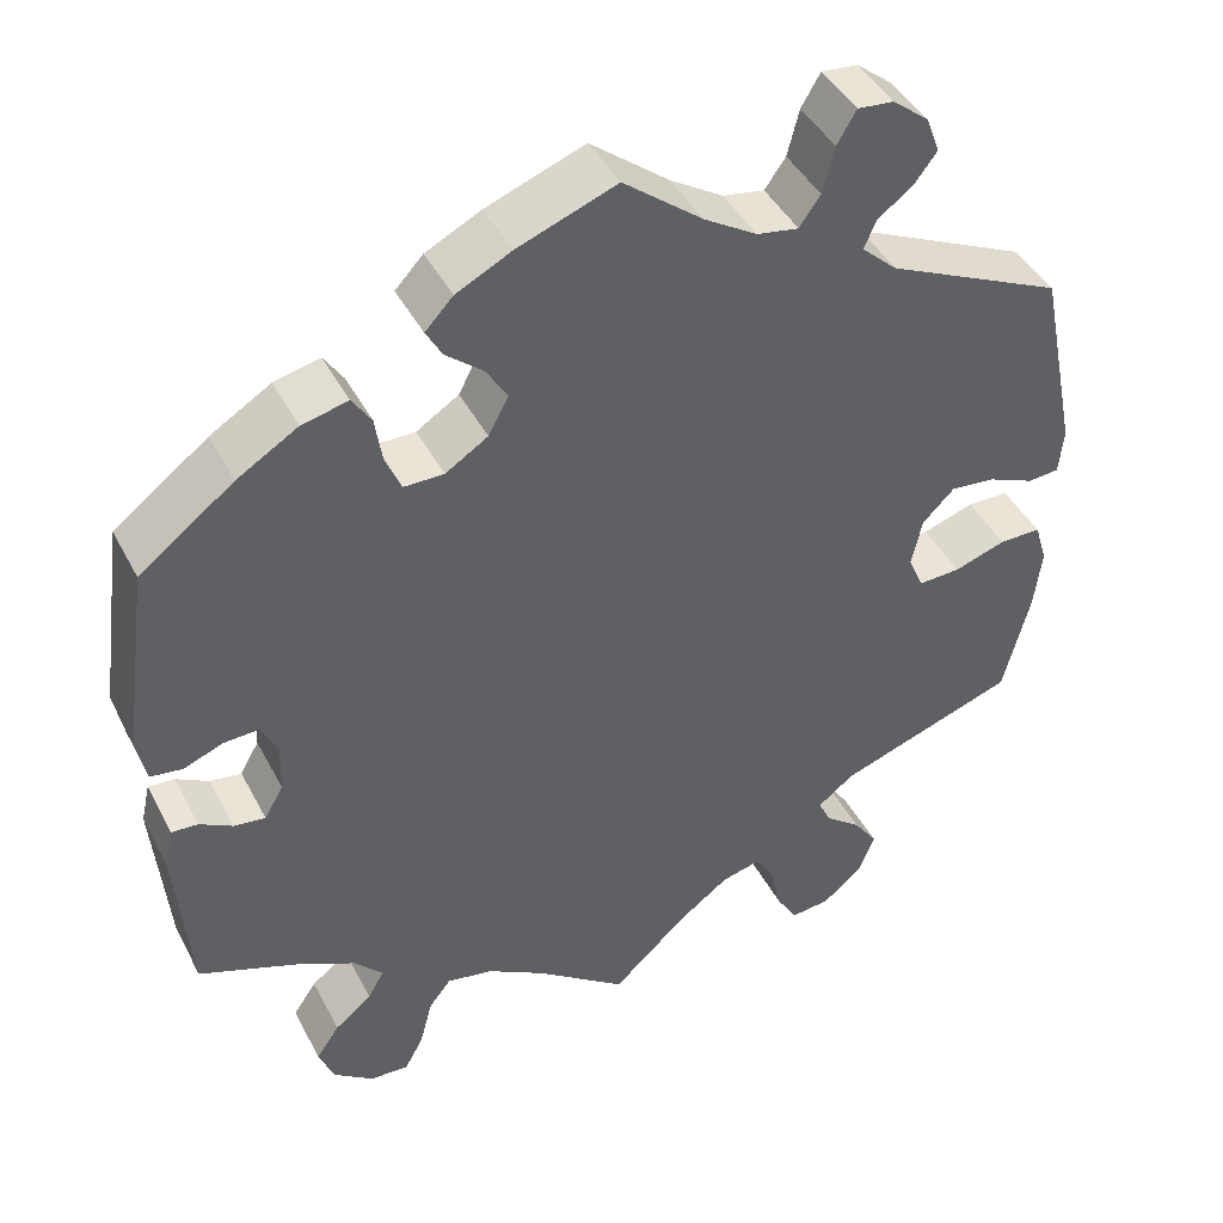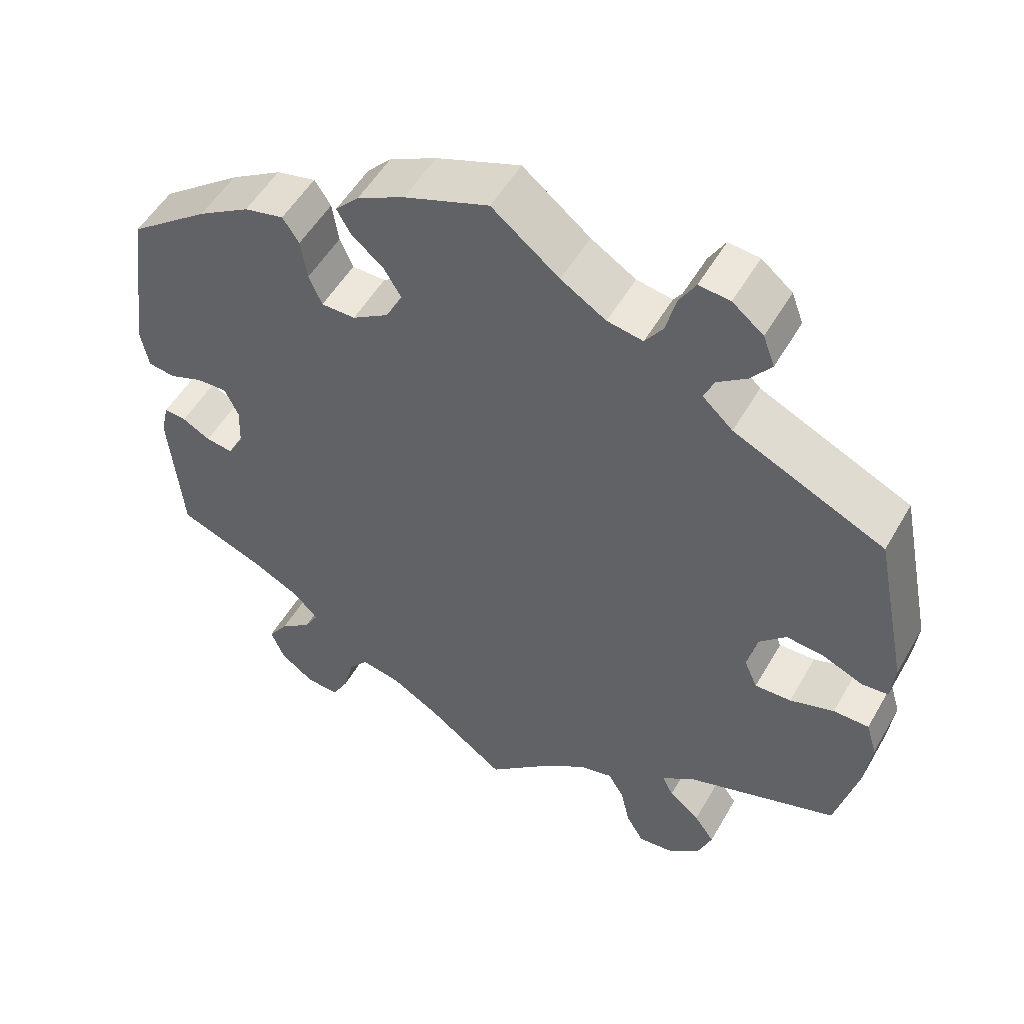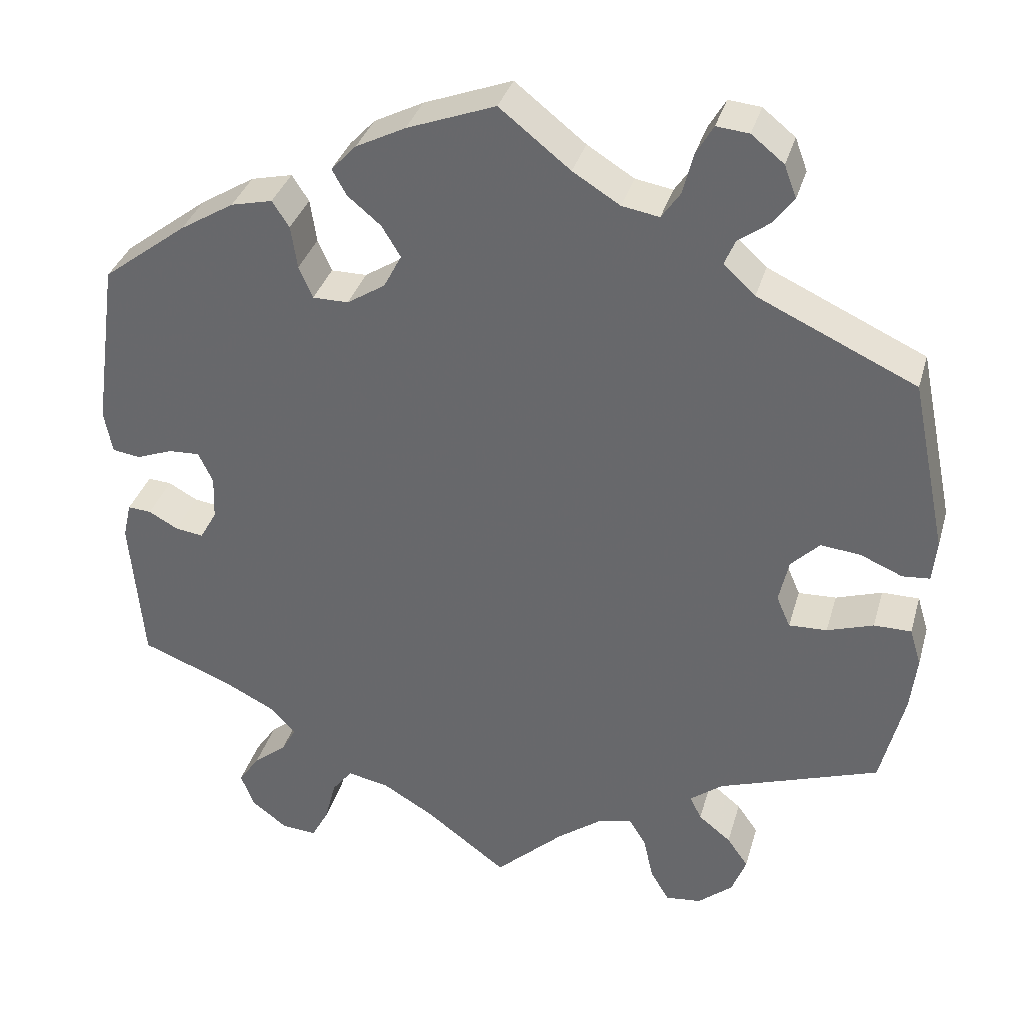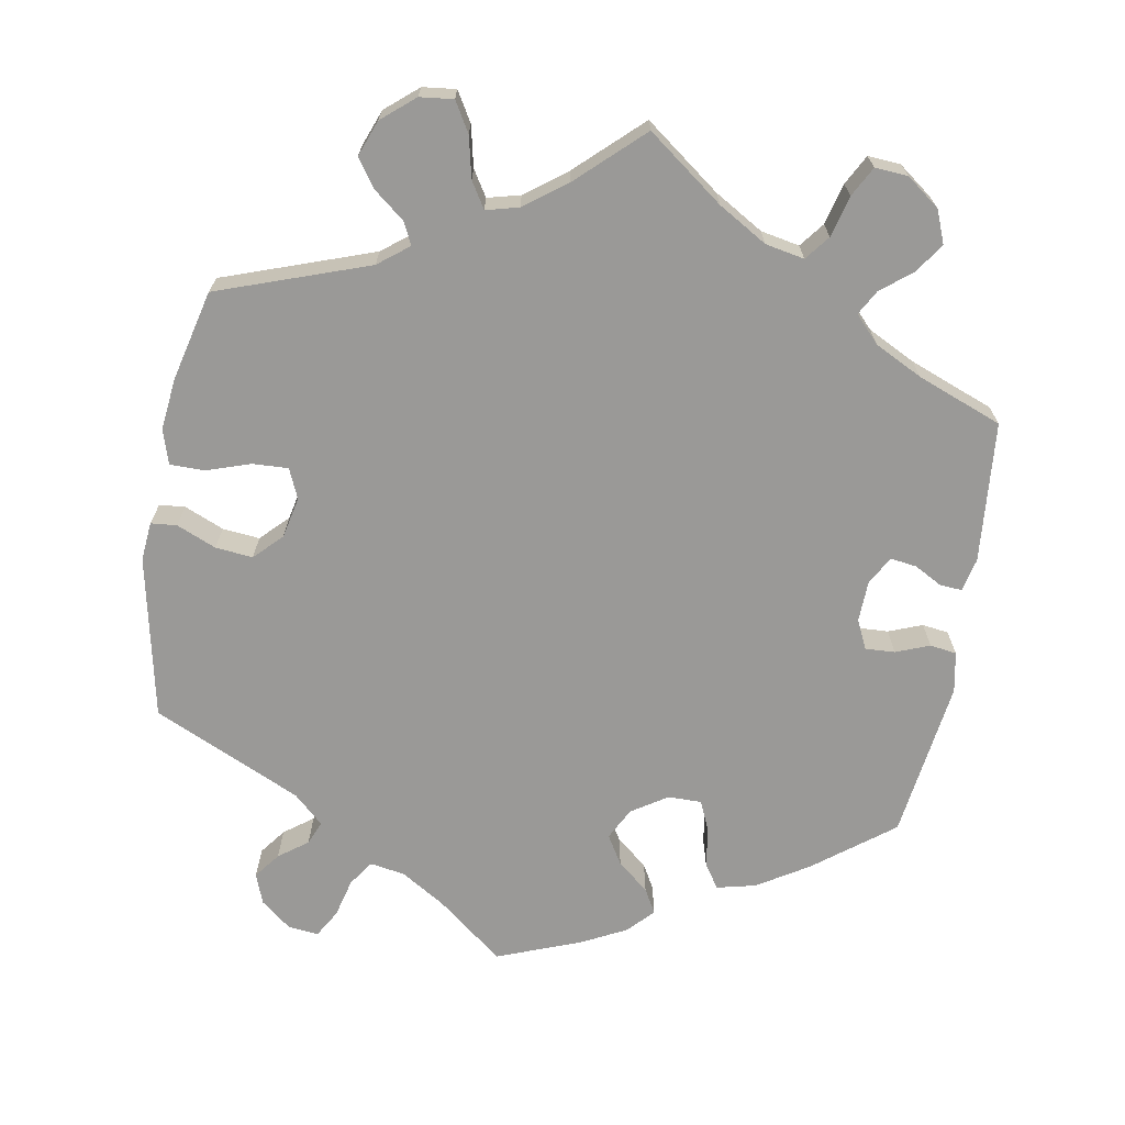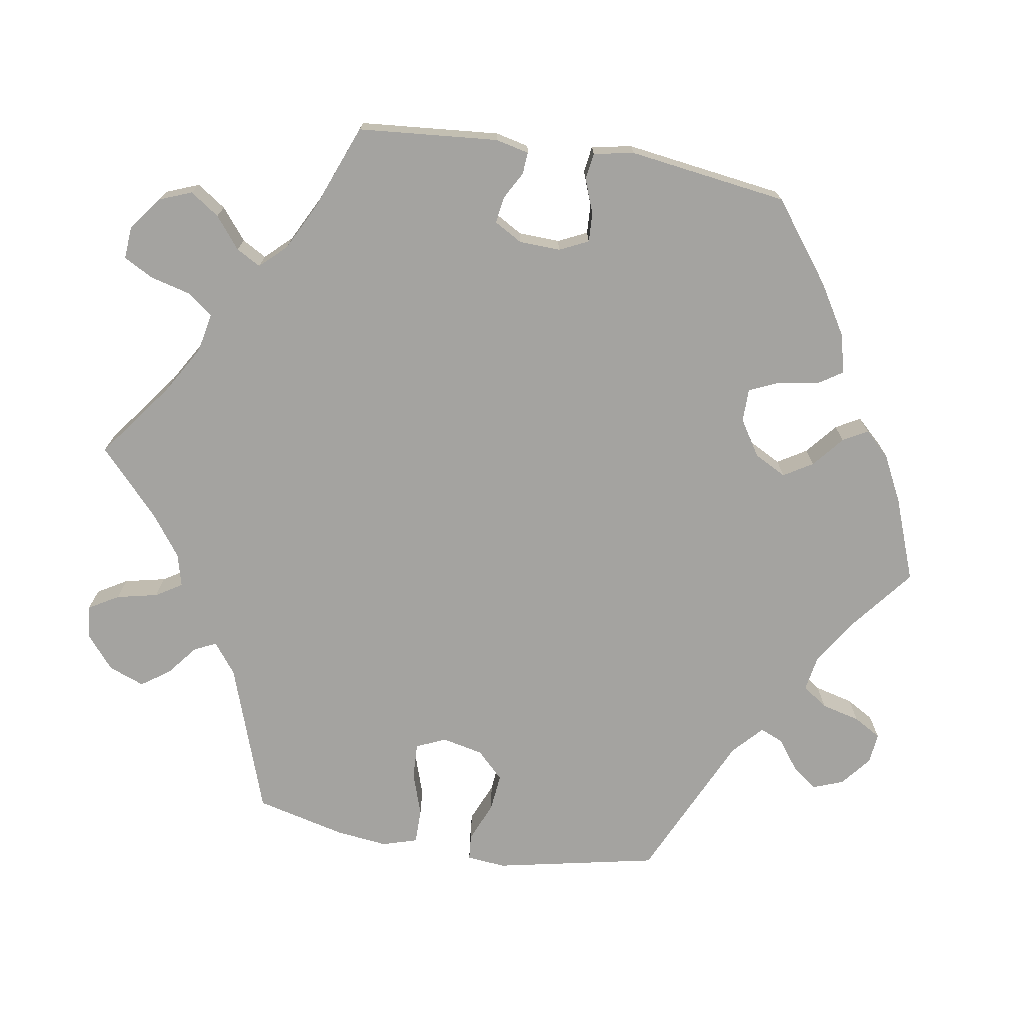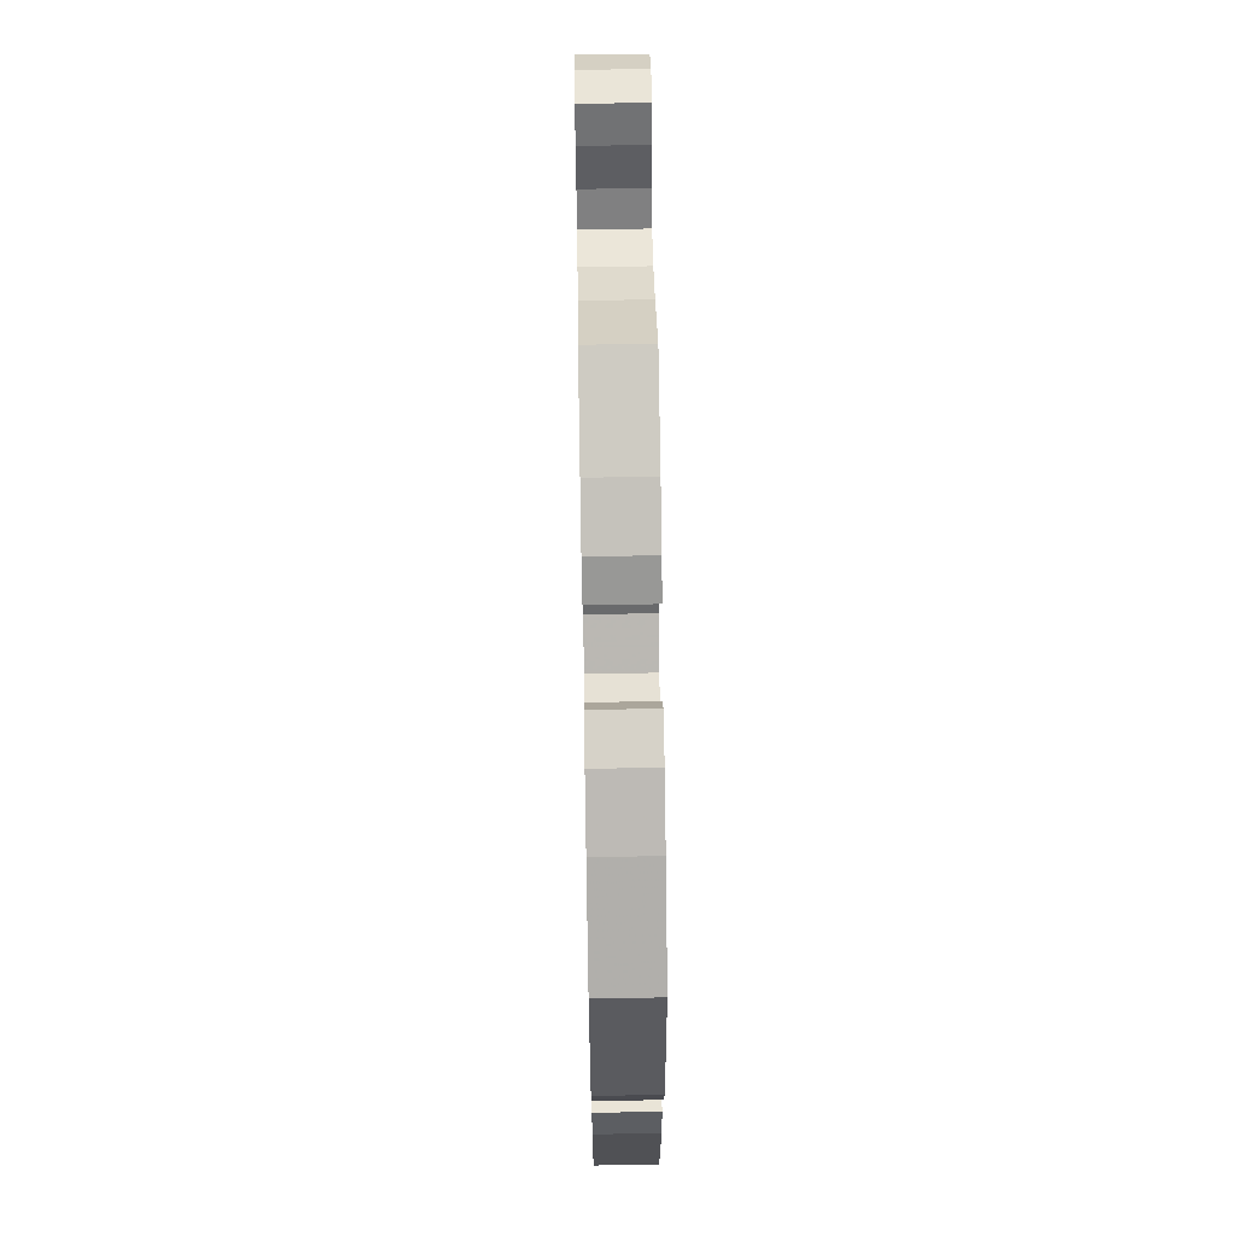
<metadata>
{"format":"obj","ext":"obj","renderer":"f3d","projection":"perspective","resolution":1024,"background":"white","views":[{"elev":43.6,"azim":-26.1,"up":"+Z"},{"elev":52.6,"azim":29.3,"up":"+Z"},{"elev":34.7,"azim":15.4,"up":"+Z"},{"elev":-68.9,"azim":170.2,"up":"+Y"},{"elev":-72.9,"azim":-99.4,"up":"+Y"},{"elev":64.8,"azim":-91.0,"up":"+Z"}]}
</metadata>
<code>
v 0.087 0.07 0.509
v 0.145 0.07 0.473
v 0.191 0.07 0.465
v 0.214 0.07 0.498
v 0.227 0.07 0.549
v 0.248 0.07 0.585
v 0.288 0.07 0.581
v 0.328 0.07 0.549
v 0.343 0.07 0.509
v 0.317 0.07 0.475
v 0.279 0.07 0.447
v 0.266 0.07 0.416
v 0.305 0.07 0.38
v 0.5 0.07 0.29
v 0.544 0.07 0.077
v 0.539 0.07 0.026
v 0.505 0.07 0.023
v 0.453 0.07 0.045
v 0.404 0.07 0.05
v 0.369 0.07 0.015
v 0.357 0.07 -0.039
v 0.374 0.07 -0.078
v 0.421 0.07 -0.076
v 0.478 0.07 -0.057
v 0.524 0.07 -0.057
v 0.538 0.07 -0.103
v 0.53 0.07 -0.171
v 0.501 0.07 -0.289
v 0.303 0.07 -0.358
v 0.263 0.07 -0.389
v 0.277 0.07 -0.418
v 0.317 0.07 -0.45
v 0.343 0.07 -0.487
v 0.325 0.07 -0.534
v 0.282 0.07 -0.57
v 0.238 0.07 -0.575
v 0.215 0.07 -0.536
v 0.203 0.07 -0.482
v 0.182 0.07 -0.448
v 0.139 0.07 -0.459
v 0.085 0.07 -0.499
v 0 0.07 -0.578
v -0.1 0.07 -0.503
v -0.164 0.07 -0.465
v -0.215 0.07 -0.455
v -0.24 0.07 -0.487
v -0.254 0.07 -0.541
v -0.275 0.07 -0.58
v -0.318 0.07 -0.577
v -0.362 0.07 -0.544
v -0.379 0.07 -0.501
v -0.353 0.07 -0.463
v -0.312 0.07 -0.43
v -0.294 0.07 -0.398
v -0.326 0.07 -0.364
v -0.389 0.07 -0.332
v -0.5 0.07 -0.289
v -0.516 0.07 -0.105
v -0.506 0.07 -0.061
v -0.477 0.07 -0.063
v -0.441 0.07 -0.083
v -0.406 0.07 -0.088
v -0.385 0.07 -0.051
v -0.383 0.07 0.003
v -0.401 0.07 0.041
v -0.44 0.07 0.039
v -0.484 0.07 0.022
v -0.519 0.07 0.027
v -0.529 0.07 0.08
v -0.5 0.07 0.289
v -0.396 0.07 0.368
v -0.329 0.07 0.409
v -0.278 0.07 0.421
v -0.257 0.07 0.389
v -0.249 0.07 0.336
v -0.232 0.07 0.297
v -0.188 0.07 0.297
v -0.141 0.07 0.327
v -0.119 0.07 0.369
v -0.142 0.07 0.407
v -0.183 0.07 0.441
v -0.201 0.07 0.473
v -0.17 0.07 0.506
v -0.109 0.07 0.537
v 0 0.07 0.578
v 0.087 0 0.509
v 0.145 0 0.473
v 0.191 0 0.465
v 0.214 0 0.498
v 0.227 0 0.549
v 0.248 0 0.585
v 0.288 0 0.581
v 0.328 0 0.549
v 0.343 0 0.509
v 0.317 0 0.475
v 0.279 0 0.447
v 0.266 0 0.416
v 0.305 0 0.38
v 0.5 0 0.29
v 0.544 0 0.077
v 0.539 0 0.026
v 0.505 0 0.023
v 0.453 0 0.045
v 0.404 0 0.05
v 0.369 0 0.015
v 0.357 0 -0.039
v 0.374 0 -0.078
v 0.421 0 -0.076
v 0.478 0 -0.057
v 0.524 0 -0.057
v 0.538 0 -0.103
v 0.53 0 -0.171
v 0.501 0 -0.289
v 0.303 0 -0.358
v 0.263 0 -0.389
v 0.277 0 -0.418
v 0.317 0 -0.45
v 0.343 0 -0.487
v 0.325 0 -0.534
v 0.282 0 -0.57
v 0.238 0 -0.575
v 0.215 0 -0.536
v 0.203 0 -0.482
v 0.182 0 -0.448
v 0.139 0 -0.459
v 0.085 0 -0.499
v 0 0 -0.578
v -0.1 0 -0.503
v -0.164 0 -0.465
v -0.215 0 -0.455
v -0.24 0 -0.487
v -0.254 0 -0.541
v -0.275 0 -0.58
v -0.318 0 -0.577
v -0.362 0 -0.544
v -0.379 0 -0.501
v -0.353 0 -0.463
v -0.312 0 -0.43
v -0.294 0 -0.398
v -0.326 0 -0.364
v -0.389 0 -0.332
v -0.5 0 -0.289
v -0.516 0 -0.105
v -0.506 0 -0.061
v -0.477 0 -0.063
v -0.441 0 -0.083
v -0.406 0 -0.088
v -0.385 0 -0.051
v -0.383 0 0.003
v -0.401 0 0.041
v -0.44 0 0.039
v -0.484 0 0.022
v -0.519 0 0.027
v -0.529 0 0.08
v -0.5 0 0.289
v -0.396 0 0.368
v -0.329 0 0.409
v -0.278 0 0.421
v -0.257 0 0.389
v -0.249 0 0.336
v -0.232 0 0.297
v -0.188 0 0.297
v -0.141 0 0.327
v -0.119 0 0.369
v -0.142 0 0.407
v -0.183 0 0.441
v -0.201 0 0.473
v -0.17 0 0.506
v -0.109 0 0.537
v 0 0 0.578
f 84 85 1
f 83 84 1 2
f 80 81 82 83
f 79 80 83 2
f 78 79 2 3
f 77 78 3
f 72 73 74 75
f 72 75 76
f 71 72 76
f 70 71 76
f 69 70 76 77
f 66 67 68 69
f 65 66 69 77
f 58 59 60 61
f 56 57 58 61
f 55 56 61 62
f 54 55 62 63
f 50 51 52 53
f 50 53 54
f 49 50 54
f 46 47 48 49
f 45 46 49 54
f 44 45 54 63
f 41 42 43
f 40 41 43 44
f 39 40 44 63
f 35 36 37 38
f 35 38 39
f 34 35 39
f 31 32 33 34
f 30 31 34 39
f 29 30 39 63
f 23 24 25 26
f 22 23 26 27
f 15 16 17 18
f 13 14 15 18
f 12 13 18 19
f 8 9 10 11
f 6 7 8 11
f 4 5 6 11
f 3 4 11 12
f 64 65 77 3
f 22 27 28 29
f 21 22 29 63
f 20 21 63 64
f 19 20 64
f 3 12 19 64
f 86 170 169
f 87 86 169 168
f 168 167 166 165
f 87 168 165 164
f 88 87 164 163
f 88 163 162
f 160 159 158 157
f 161 160 157
f 161 157 156
f 161 156 155
f 162 161 155 154
f 154 153 152 151
f 162 154 151 150
f 146 145 144 143
f 146 143 142 141
f 147 146 141 140
f 148 147 140 139
f 138 137 136 135
f 139 138 135
f 139 135 134
f 134 133 132 131
f 139 134 131 130
f 148 139 130 129
f 128 127 126
f 129 128 126 125
f 148 129 125 124
f 123 122 121 120
f 124 123 120
f 124 120 119
f 119 118 117 116
f 124 119 116 115
f 148 124 115 114
f 111 110 109 108
f 112 111 108 107
f 103 102 101 100
f 103 100 99 98
f 104 103 98 97
f 96 95 94 93
f 96 93 92 91
f 96 91 90 89
f 97 96 89 88
f 88 162 150 149
f 114 113 112 107
f 148 114 107 106
f 149 148 106 105
f 149 105 104
f 149 104 97 88
f 1 86 87 2
f 2 87 88 3
f 3 88 89 4
f 4 89 90 5
f 5 90 91 6
f 6 91 92 7
f 7 92 93 8
f 8 93 94 9
f 9 94 95 10
f 10 95 96 11
f 11 96 97 12
f 12 97 98 13
f 13 98 99 14
f 14 99 100 15
f 15 100 101 16
f 16 101 102 17
f 17 102 103 18
f 18 103 104 19
f 19 104 105 20
f 20 105 106 21
f 21 106 107 22
f 22 107 108 23
f 23 108 109 24
f 24 109 110 25
f 25 110 111 26
f 26 111 112 27
f 27 112 113 28
f 28 113 114 29
f 29 114 115 30
f 30 115 116 31
f 31 116 117 32
f 32 117 118 33
f 33 118 119 34
f 34 119 120 35
f 35 120 121 36
f 36 121 122 37
f 37 122 123 38
f 38 123 124 39
f 39 124 125 40
f 40 125 126 41
f 41 126 127 42
f 42 127 128 43
f 43 128 129 44
f 44 129 130 45
f 45 130 131 46
f 46 131 132 47
f 47 132 133 48
f 48 133 134 49
f 49 134 135 50
f 50 135 136 51
f 51 136 137 52
f 52 137 138 53
f 53 138 139 54
f 54 139 140 55
f 55 140 141 56
f 56 141 142 57
f 57 142 143 58
f 58 143 144 59
f 59 144 145 60
f 60 145 146 61
f 61 146 147 62
f 62 147 148 63
f 63 148 149 64
f 64 149 150 65
f 65 150 151 66
f 66 151 152 67
f 67 152 153 68
f 68 153 154 69
f 69 154 155 70
f 70 155 156 71
f 71 156 157 72
f 72 157 158 73
f 73 158 159 74
f 74 159 160 75
f 75 160 161 76
f 76 161 162 77
f 77 162 163 78
f 78 163 164 79
f 79 164 165 80
f 80 165 166 81
f 81 166 167 82
f 82 167 168 83
f 83 168 169 84
f 84 169 170 85
f 85 170 86 1

</code>
